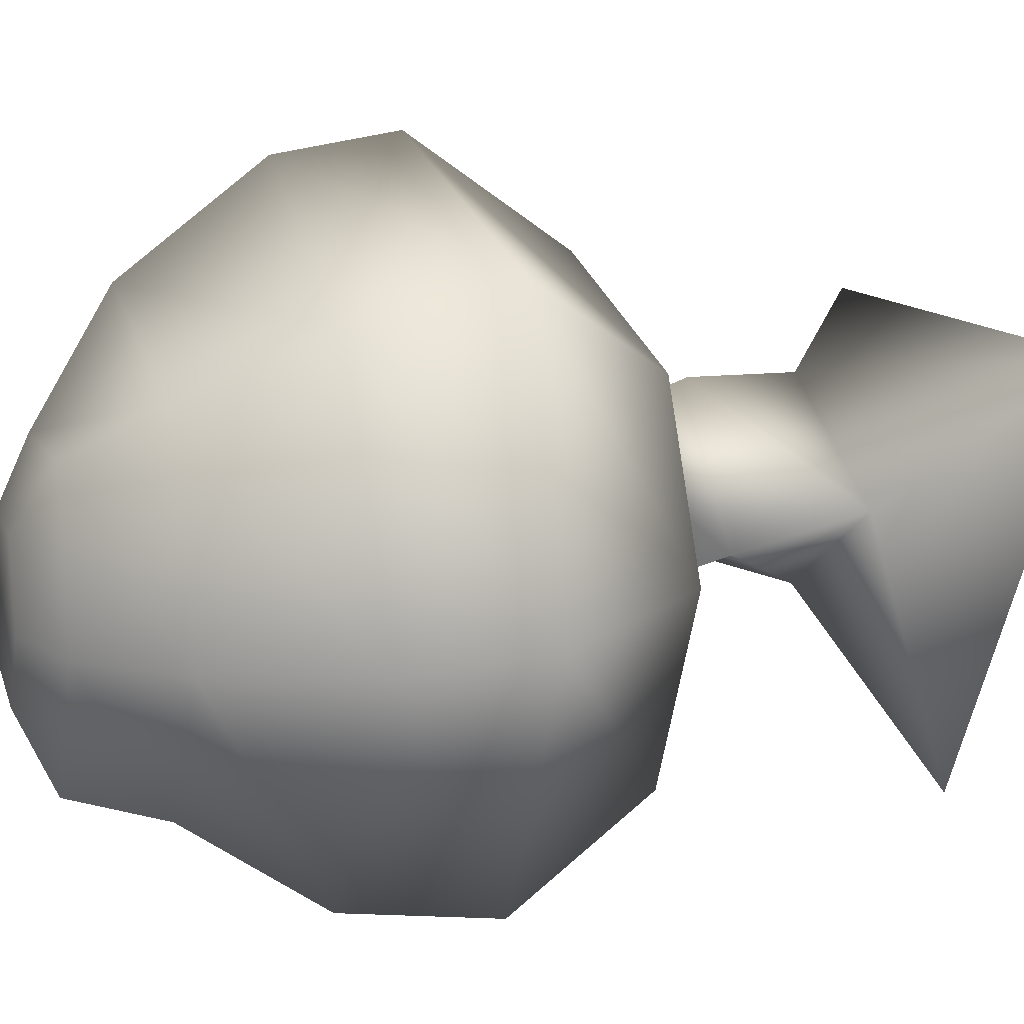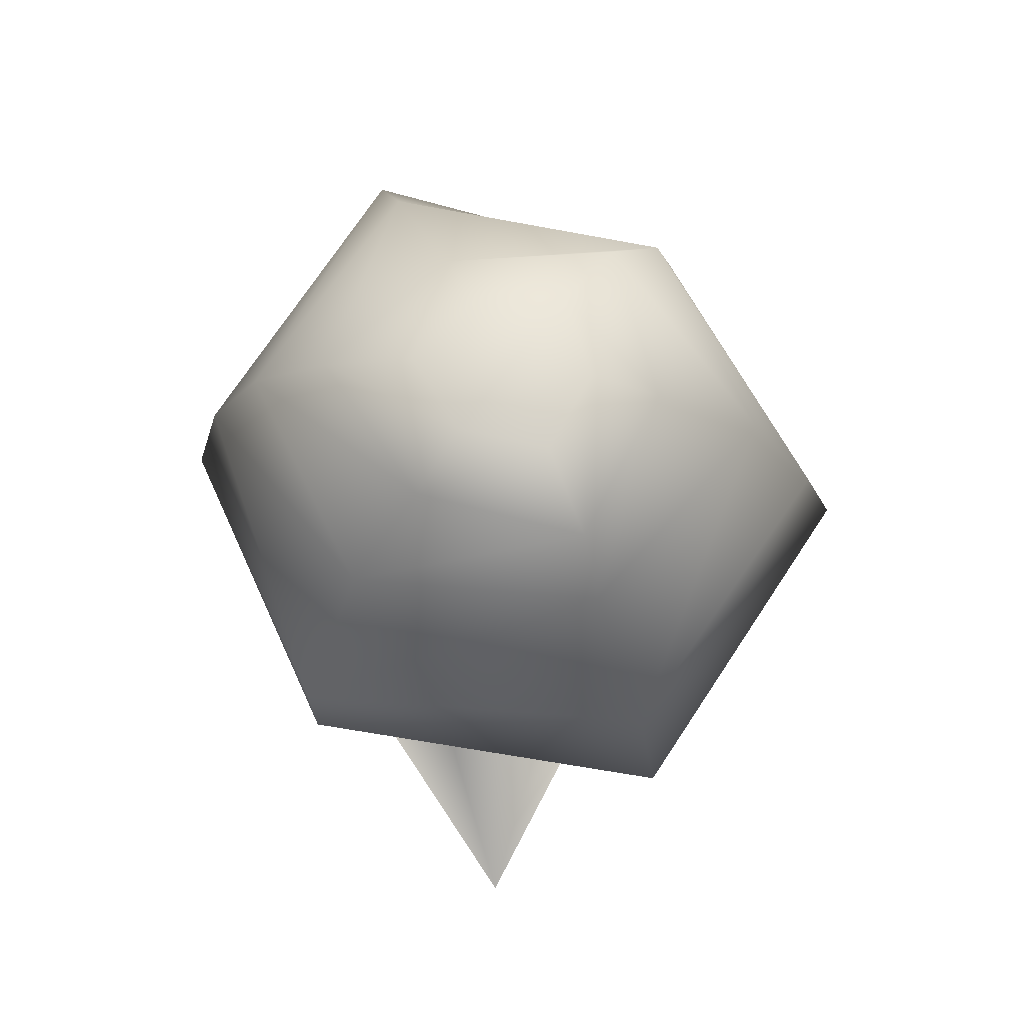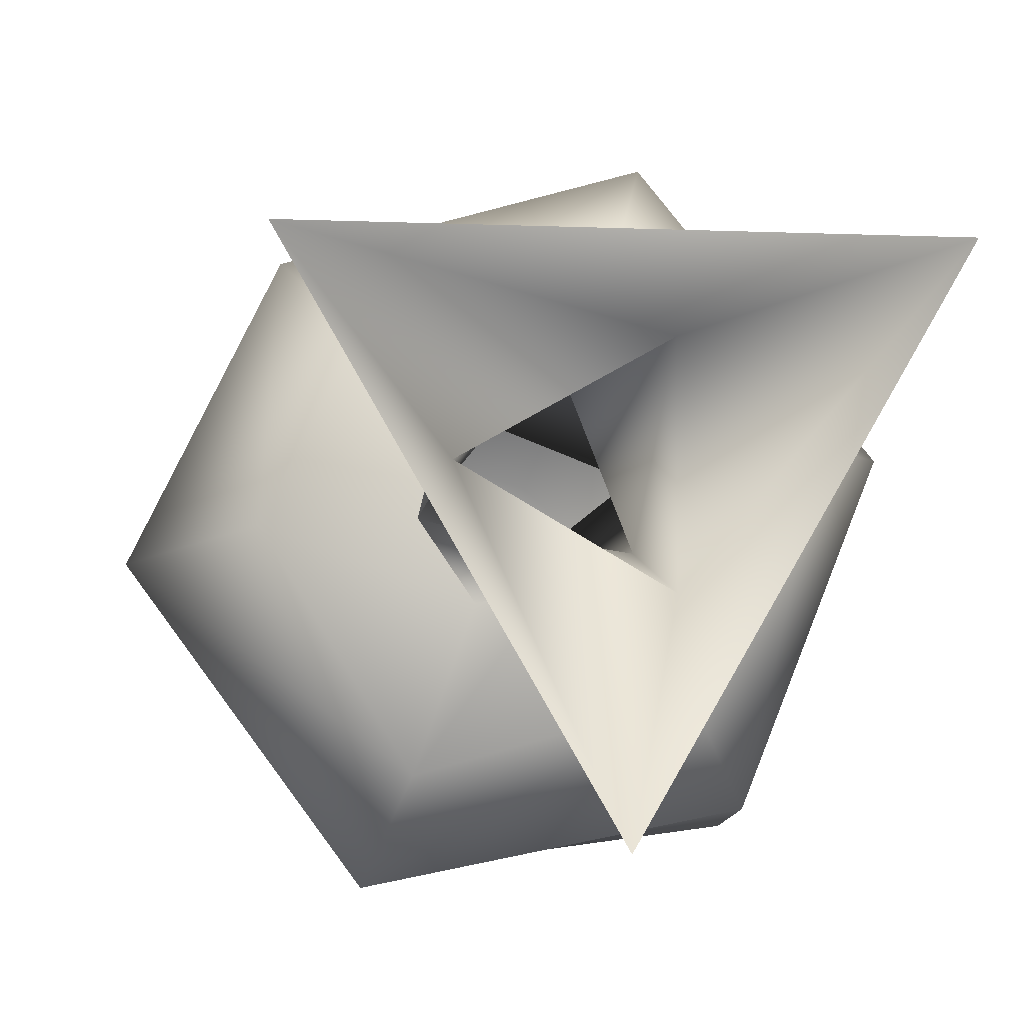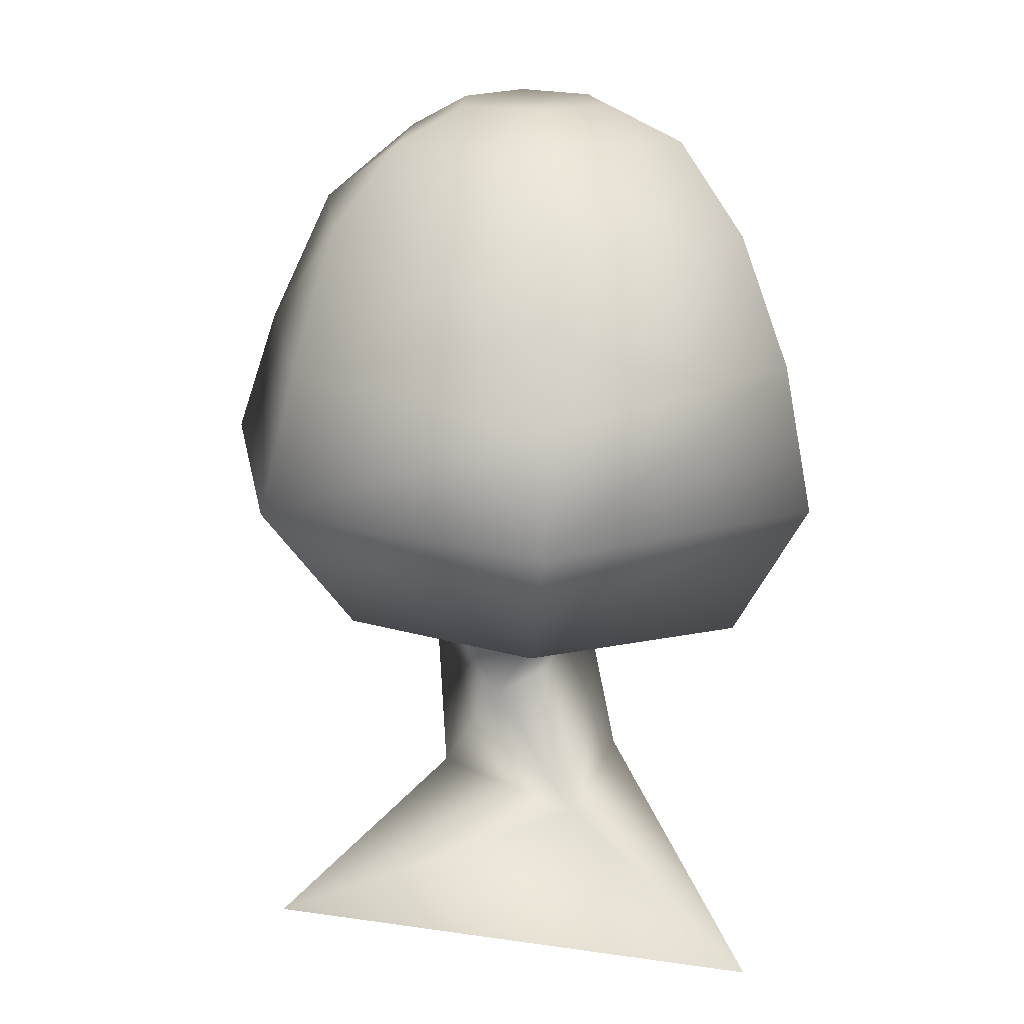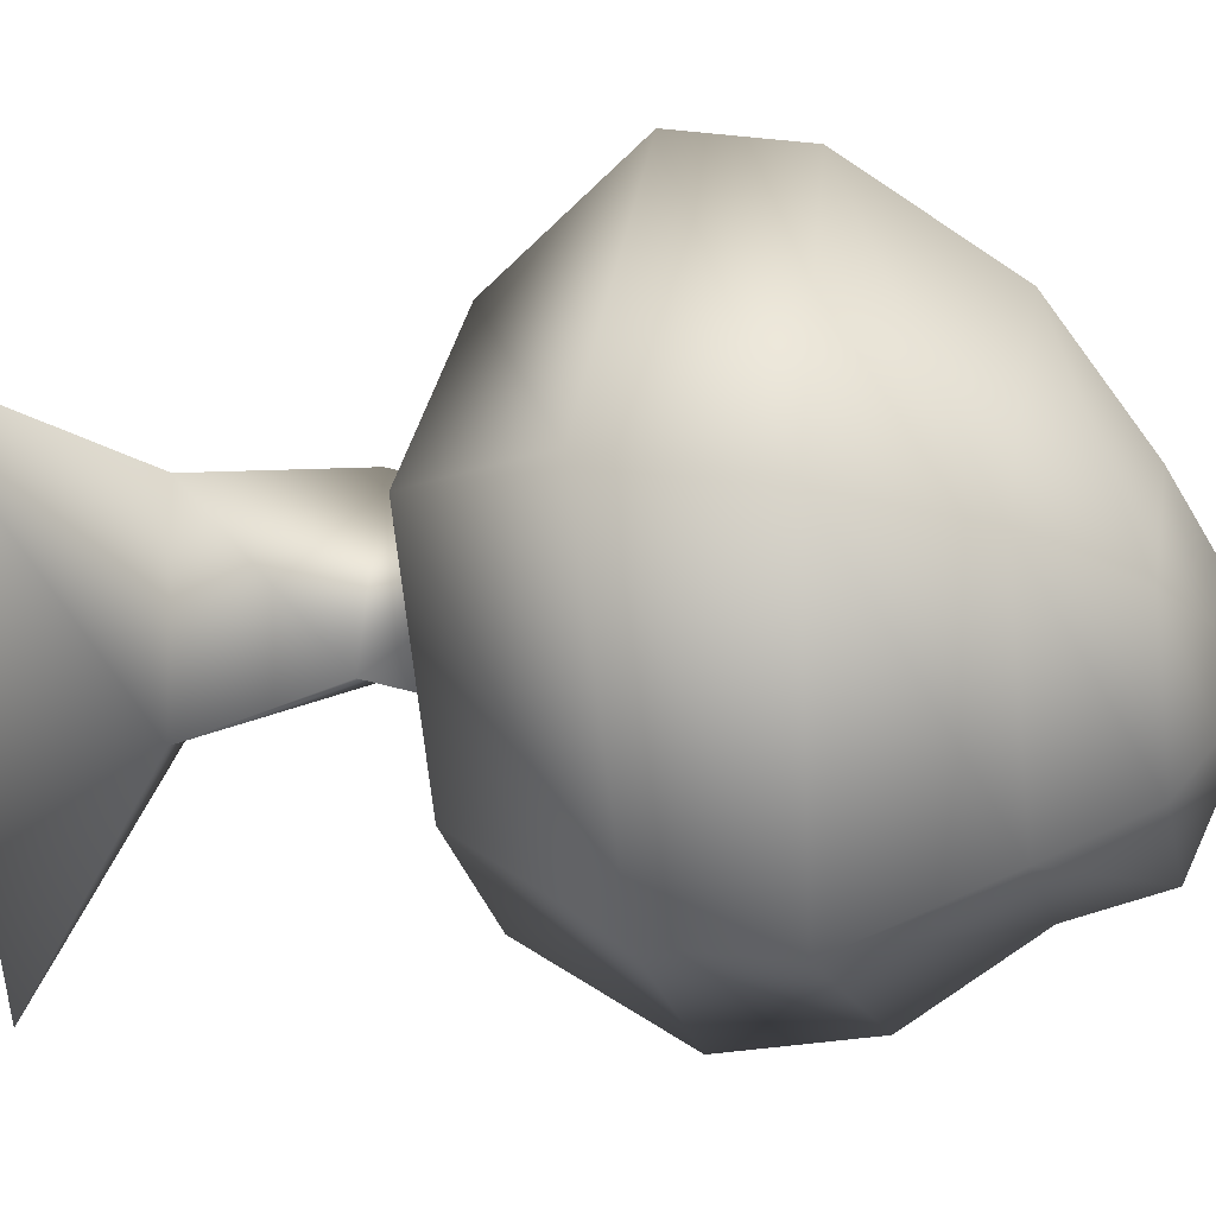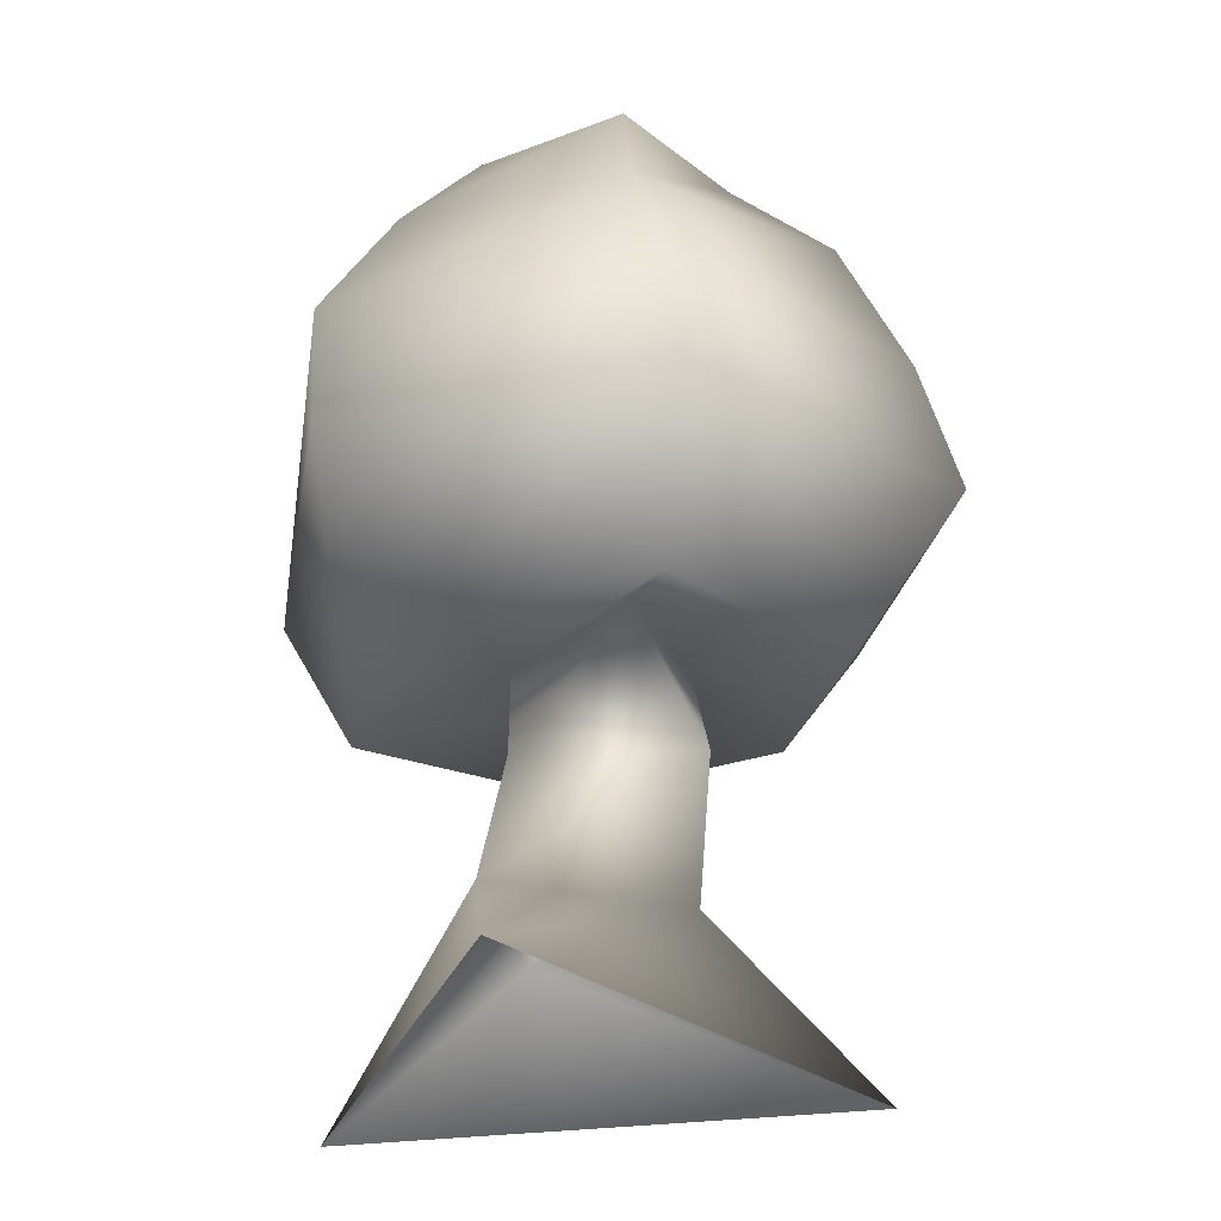
<metadata>
{"format":"obj","ext":"obj","renderer":"f3d","projection":"perspective","resolution":1024,"background":"white","views":[{"elev":11.2,"azim":-107.6,"up":"+Z"},{"elev":66.2,"azim":177.0,"up":"+Y"},{"elev":-8.0,"azim":-6.3,"up":"+Z"},{"elev":17.8,"azim":15.9,"up":"+Y"},{"elev":-7.7,"azim":102.8,"up":"+Z"},{"elev":-29.5,"azim":-168.5,"up":"+Y"}]}
</metadata>
<code>
o Circle
v 0.06975 -1.411 -0.8571
v -0.6932 -1.411 0.4644
v 0.8327 -1.411 0.4644
v 0.2375 -1.01 -0.2694
v -0.2681 -1.01 0.02526
v 0.2399 -1.01 0.3159
v 0.1985 -0.6082 -0.1306
v -0.315 -0.6082 -0.05272
v 0.009139 -0.6082 0.3531
v 0.2506 -0.2333 0.1011
v -0.1405 -0.2333 -0.2137
v -0.2175 -0.2333 0.2823
v 0.7129 -0.3866 0.1729
v -0.3094 -0.4128 -0.65
v -0.4382 -0.3866 0.4348
v 0.376 -0.3818 -0.455
v -0.6848 -0.3818 -0.04425
v 0.2014 -0.3556 0.669
v 0.9403 0.02192 0.2039
v -0.4082 0.01586 -0.9139
v -0.6275 0.02752 0.6982
v 0.5841 0.06559 -0.7096
v -1.014 0.06559 -0.09097
v 0.3211 0.06559 0.9833
v 0.8471 0.4478 0.1468
v -0.354 0.4402 -0.8722
v -0.5523 0.4478 0.5896
v 0.5848 0.4162 -0.7422
v -0.9046 0.4311 -0.148
v 0.3255 0.4162 0.9267
v 0.6879 0.8167 0.06468
v -0.2355 0.8081 -0.6414
v -0.4781 0.8379 0.4259
v 0.4258 0.821 -0.5566
v -0.7089 0.8379 -0.1617
v 0.2641 0.8379 0.6214
v 0.4746 1.077 -0.0312
v -0.1947 1.076 -0.5669
v -0.3286 1.077 0.2798
v 0.2394 1.077 -0.4257
v -0.4205 1.077 -0.1703
v 0.1308 1.077 0.2734
v 0.2355 1.175 -0.076
v -0.1129 1.175 -0.3564
v -0.1816 1.175 0.0855
v 0.1197 1.175 -0.2888
v -0.2393 1.175 -0.1498
v 0.06057 1.175 0.09162
f 3 1 4 6
f 2 3 6 5
f 1 2 5 4
f 6 4 7 9
f 5 6 9 8
f 4 5 8 7
f 9 7 10 12
f 8 9 12 11
f 7 8 11 10
f 12 10 13 18 15
f 11 12 15 17 14
f 10 11 14 16 13
f 14 17 23 20
f 18 13 19 24
f 16 14 20 22
f 15 18 24 21
f 13 16 22 19
f 17 15 21 23
f 24 19 25 30
f 22 20 26 28
f 20 23 29 26
f 23 21 27 29
f 21 24 30 27
f 19 22 28 25
f 29 27 33 35
f 27 30 36 33
f 25 28 34 31
f 30 25 31 36
f 28 26 32 34
f 26 29 35 32
f 34 32 38 40
f 32 35 41 38
f 35 33 39 41
f 33 36 42 39
f 31 34 40 37
f 36 31 37 42
f 39 42 48 45
f 37 40 46 43
f 42 37 43 48
f 40 38 44 46
f 38 41 47 44
f 41 39 45 47
f 46 44 47 45 48 43

</code>
